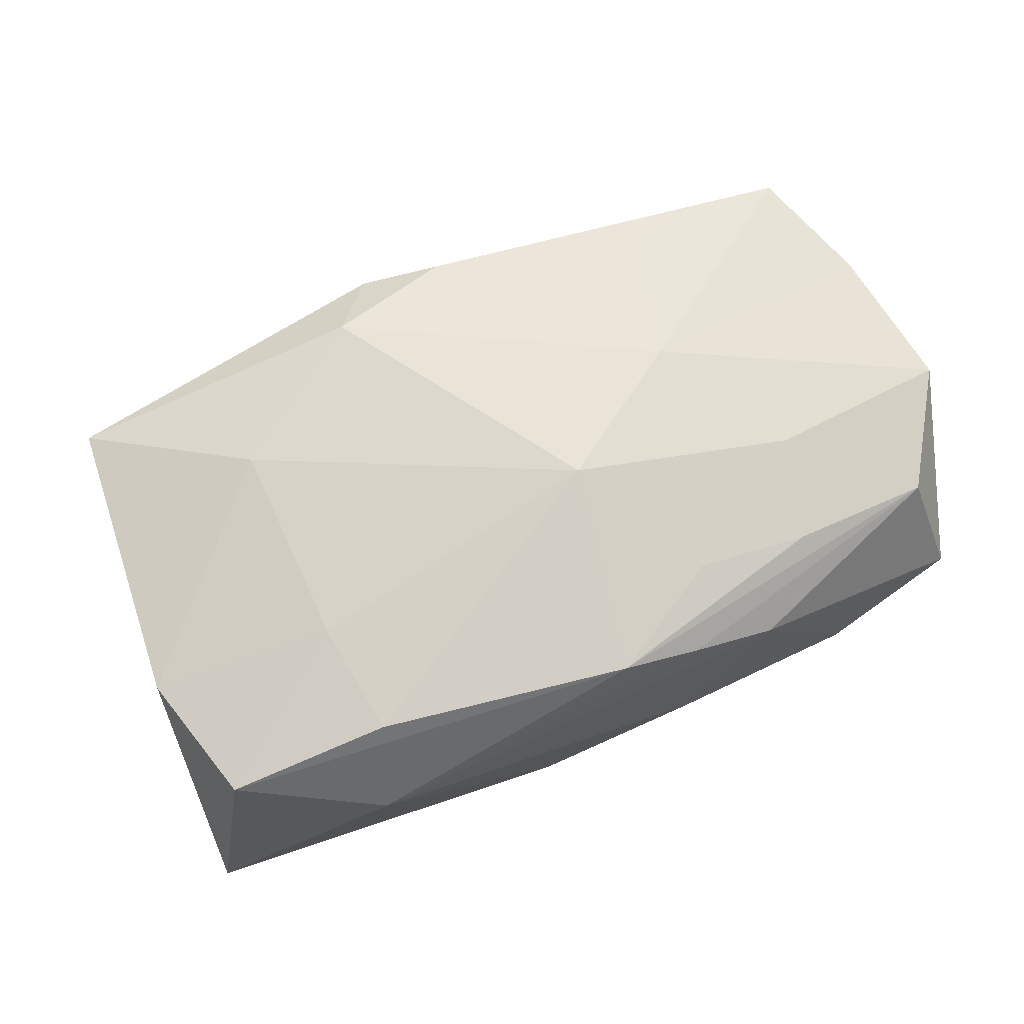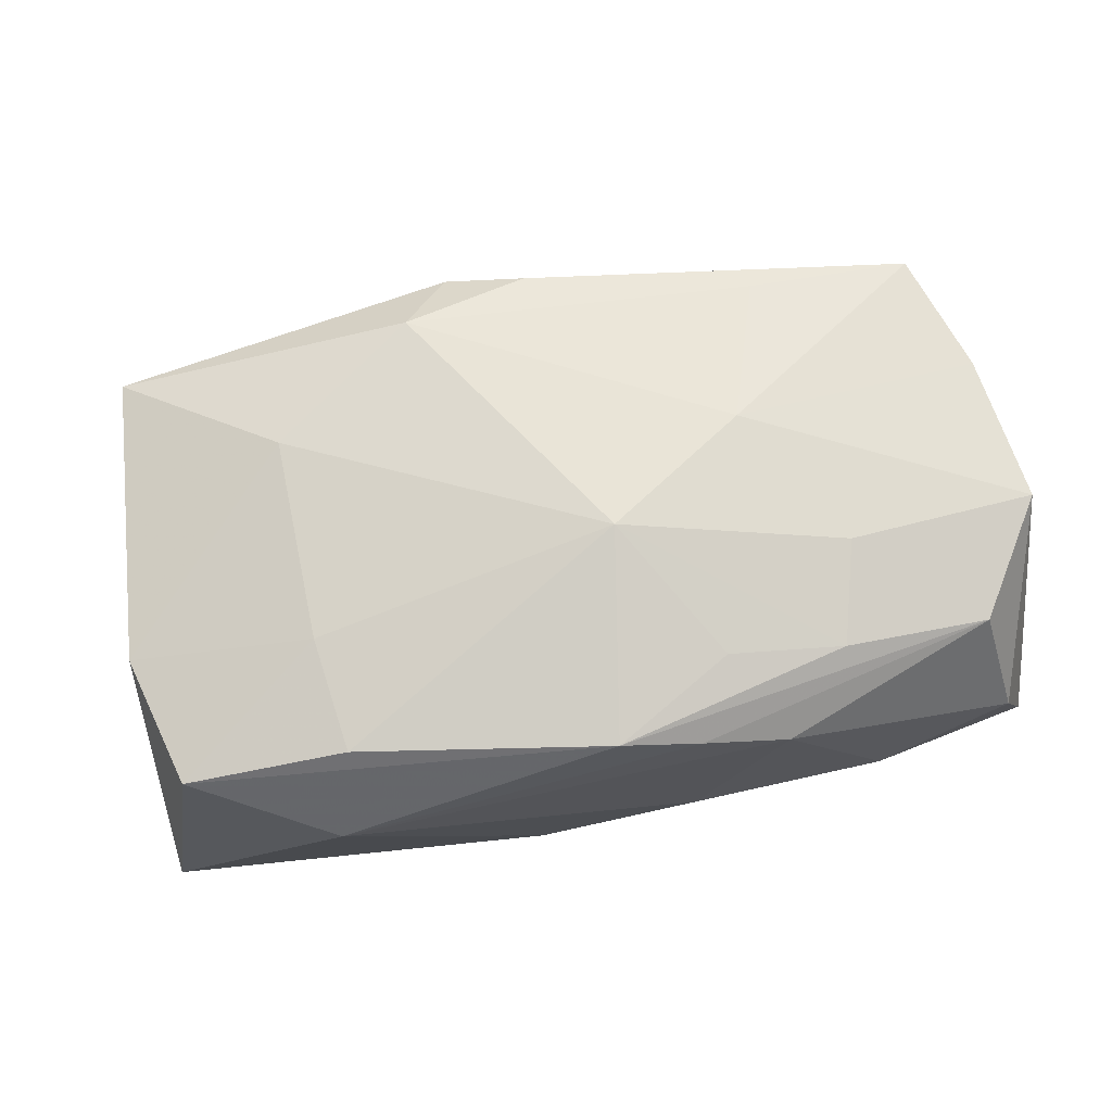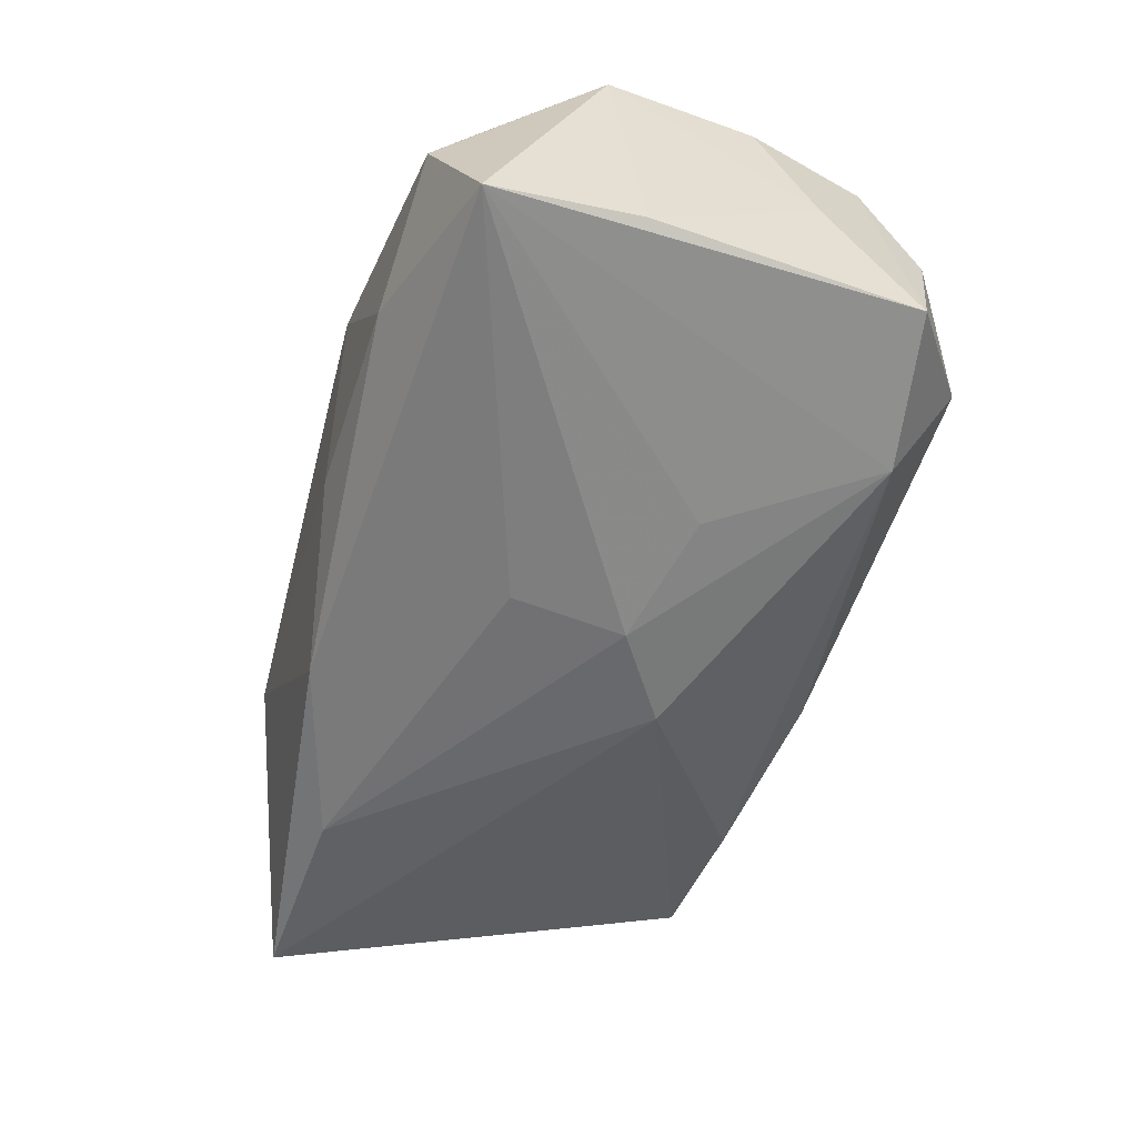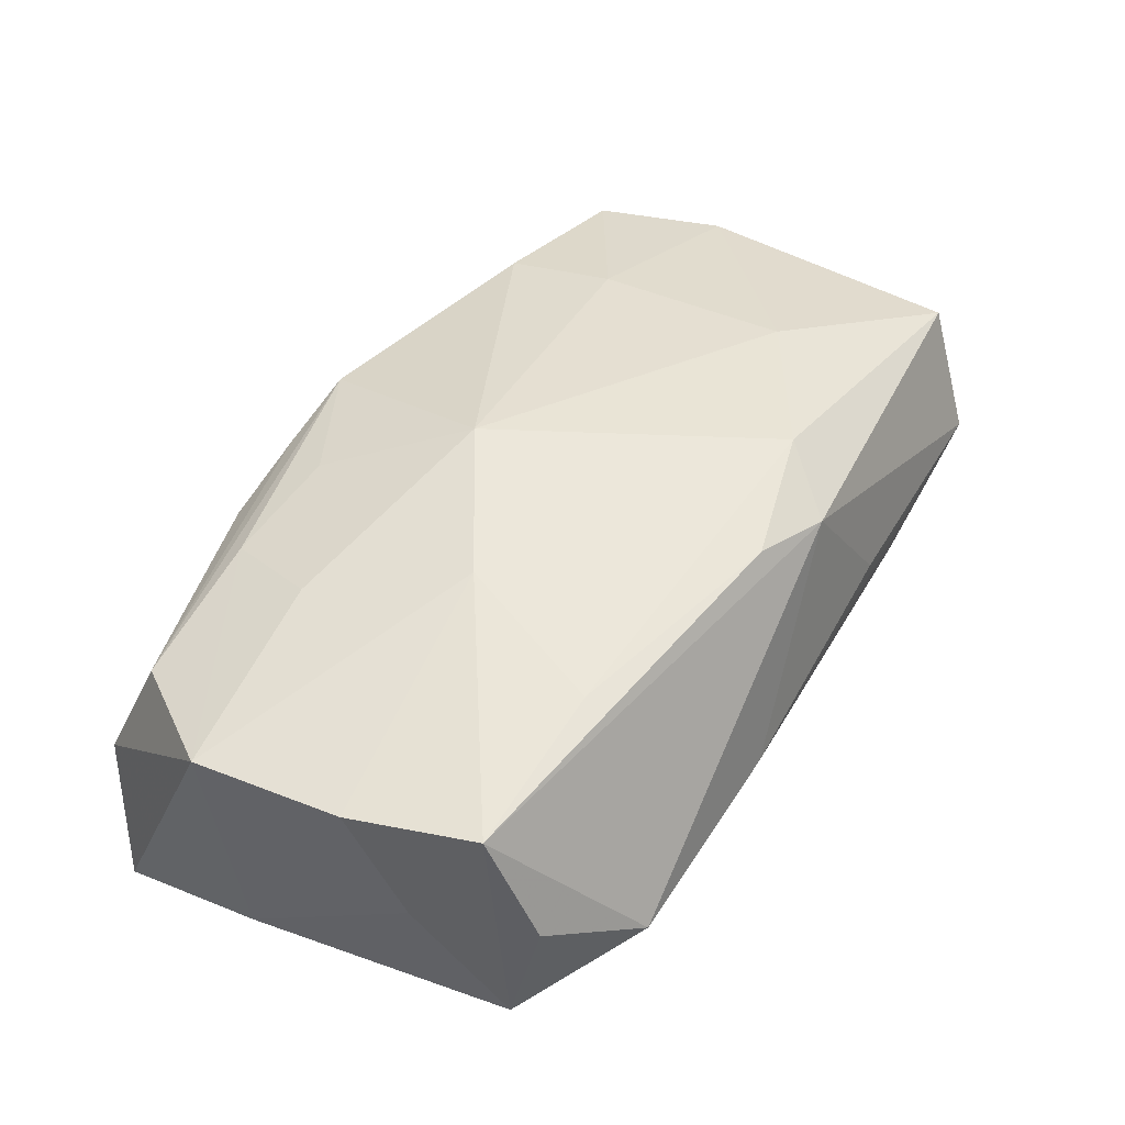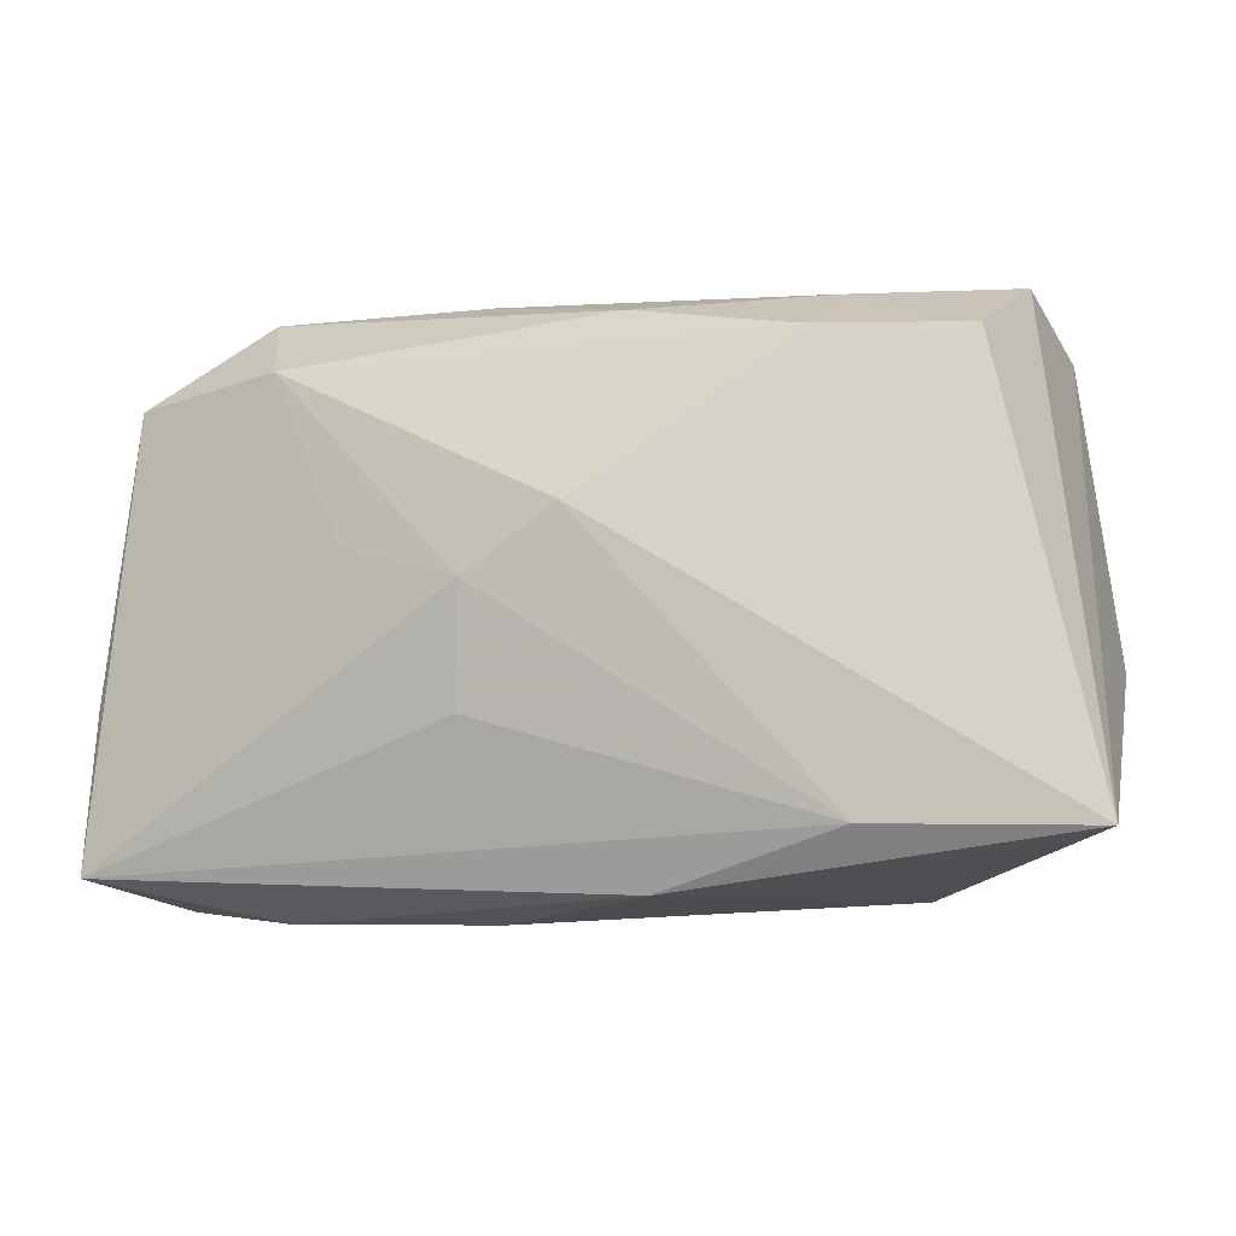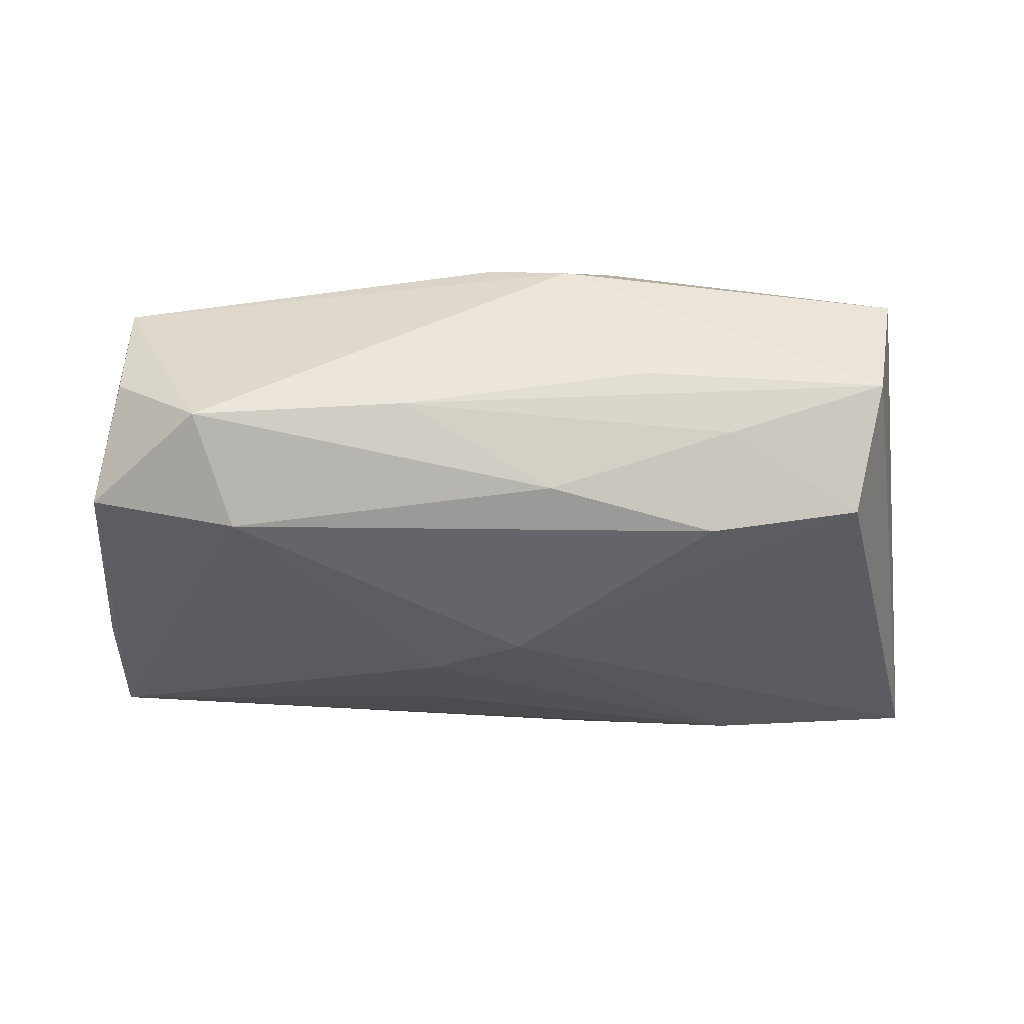
<metadata>
{"format":"obj","ext":"obj","renderer":"f3d","projection":"perspective","resolution":1024,"background":"white","views":[{"elev":63.5,"azim":-27.8,"up":"+Z"},{"elev":63.5,"azim":-14.7,"up":"+Z"},{"elev":-53.1,"azim":71.0,"up":"+Z"},{"elev":50.4,"azim":119.7,"up":"+Z"},{"elev":-2.4,"azim":-163.8,"up":"+Y"},{"elev":-23.9,"azim":178.9,"up":"+Z"}]}
</metadata>
<code>
v -0.02279 0.009522 0.01462
v -0.001464 0.008035 -0.01667
v 0.005135 -0.02357 0.008892
v 0.02351 0.019 -0.009778
v 0.02025 0.01435 0.0149
v -0.03272 0.02457 0.001588
v -0.02303 -0.0175 0.01026
v 0.01643 0.00513 -0.014
v -0.003911 0.02282 -0.007651
v 0.01497 0.001325 0.01638
v 0.03459 0.01391 0.01366
v 0.008807 0.02468 -0.0005833
v -0.03672 -0.01556 0.007172
v 0.00607 0.002642 -0.01675
v 0.008715 -0.01785 0.01237
v -0.01227 0.02469 0.002568
v -0.04024 -0.01464 -0.01582
v -0.03483 0.02007 0.01188
v -0.0225 -0.01467 -0.01675
v 0.03731 0.003162 0.01256
v -0.0194 0.02407 -0.002811
v 0.02265 -0.02335 -0.007261
v -0.02363 -0.007866 0.0122
v 0.03613 0.01669 -0.006555
v 0.001169 0.01976 0.0155
v 0.03378 -0.02308 -0.001236
v 0.005595 -0.02303 -0.006723
v -0.007566 -0.02003 -0.01451
v 0.0382 -0.01979 -0.01239
v 0.0382 -0.007006 -0.009586
v 0.0382 -0.009882 0.01147
v 0.01864 -0.0191 0.01106
v -0.01783 0.02075 -0.01066
v -0.001762 -0.0228 0.01096
v 0.002203 -0.006297 0.01698
v 0.01267 -0.02421 0.006556
v -0.005384 0.02216 0.01397
v 0.02691 0.02393 -0.001383
v -0.009923 0.0171 0.0168
v -0.03895 -0.004175 0.008437
v -0.03047 0.02062 -0.008682
v 0.03147 -0.01907 0.009121
v 0.02141 -0.01092 0.01363
v 0.03712 0.008398 0.002859
v 0.03442 0.01853 0.004
v 0.00639 -0.007181 -0.01627
v -0.0251 -0.02129 0.001686
f 2 17 41
f 47 28 27
f 17 28 47
f 17 47 13
f 19 17 2
f 19 28 17
f 28 19 29
f 17 18 6
f 6 41 17
f 2 41 33
f 18 1 39
f 39 1 35
f 40 18 17
f 17 13 40
f 40 1 18
f 27 28 22
f 28 29 22
f 46 29 19
f 2 33 4
f 4 38 24
f 24 29 4
f 29 8 4
f 41 6 21
f 21 33 41
f 35 31 10
f 10 39 35
f 43 31 35
f 30 29 24
f 30 31 29
f 36 47 27
f 36 3 47
f 27 22 36
f 42 3 36
f 34 3 42
f 47 3 34
f 35 7 34
f 34 15 35
f 7 13 34
f 34 13 47
f 23 13 7
f 23 40 13
f 1 40 23
f 23 7 35
f 35 1 23
f 14 8 29
f 29 46 14
f 2 4 14
f 14 4 8
f 14 19 2
f 14 46 19
f 45 11 24
f 24 38 45
f 45 38 11
f 11 38 37
f 18 39 37
f 37 6 18
f 9 4 33
f 38 4 9
f 33 21 9
f 11 10 20
f 20 10 31
f 5 10 11
f 39 10 5
f 42 31 32
f 31 43 32
f 32 34 42
f 15 34 32
f 35 15 32
f 32 43 35
f 42 36 26
f 26 36 22
f 26 22 29
f 26 31 42
f 29 31 26
f 11 37 25
f 25 37 39
f 25 5 11
f 39 5 25
f 6 37 16
f 38 9 12
f 12 9 21
f 12 37 38
f 12 16 37
f 12 21 6
f 6 16 12
f 31 30 44
f 44 20 31
f 44 30 24
f 24 11 44
f 11 20 44

</code>
